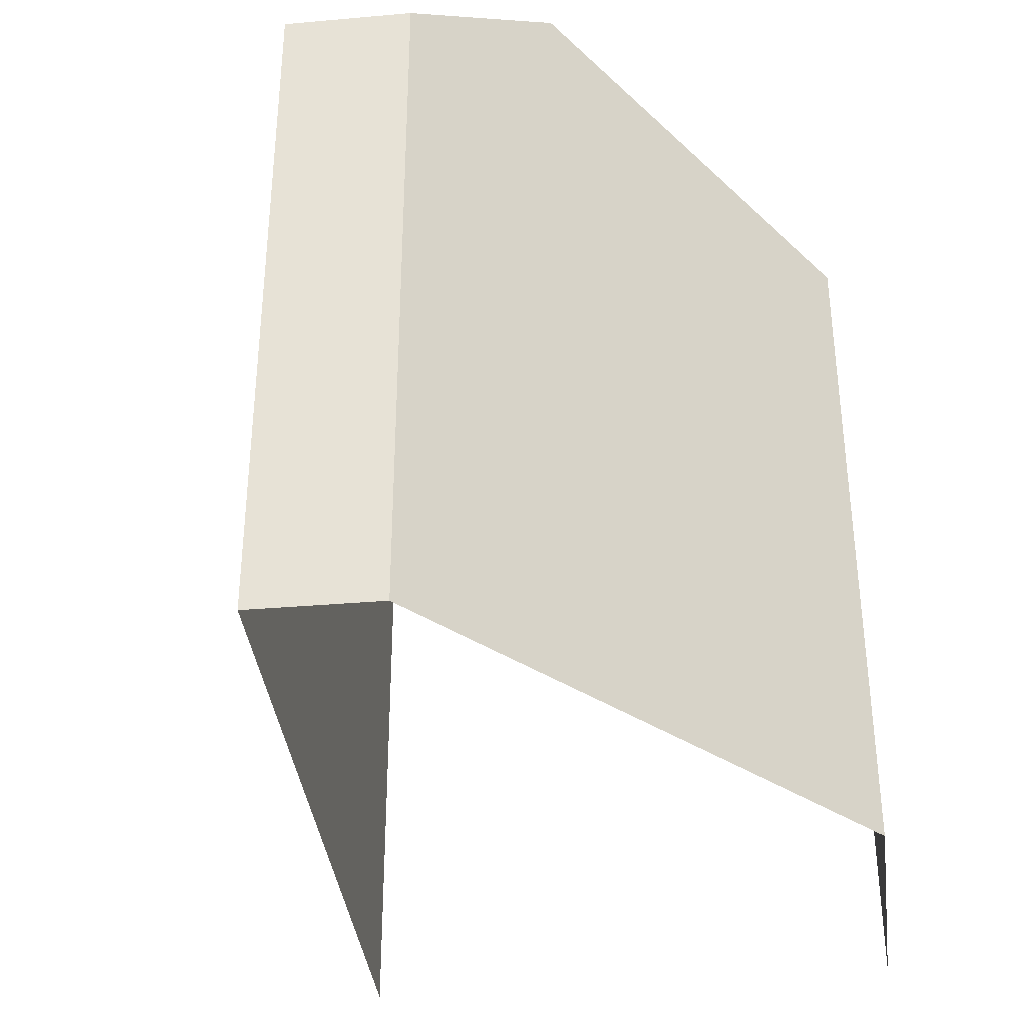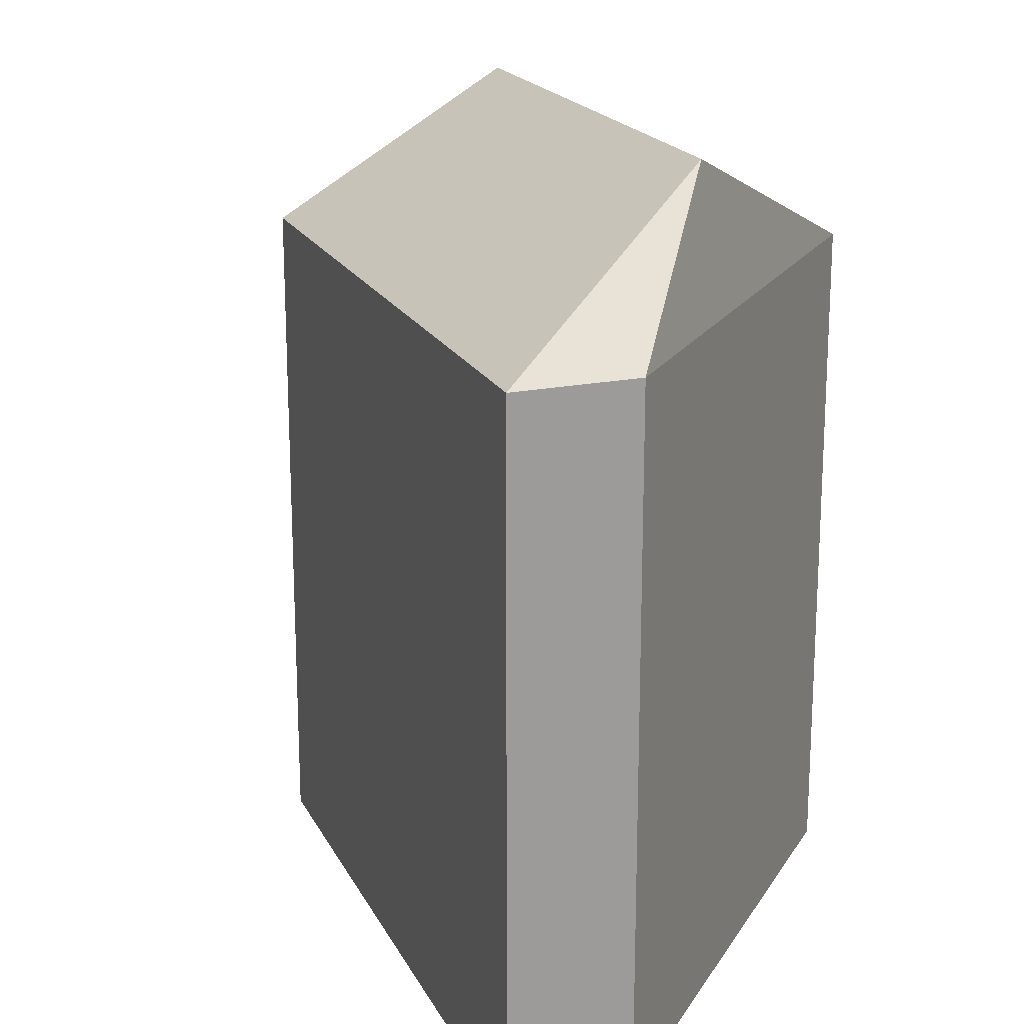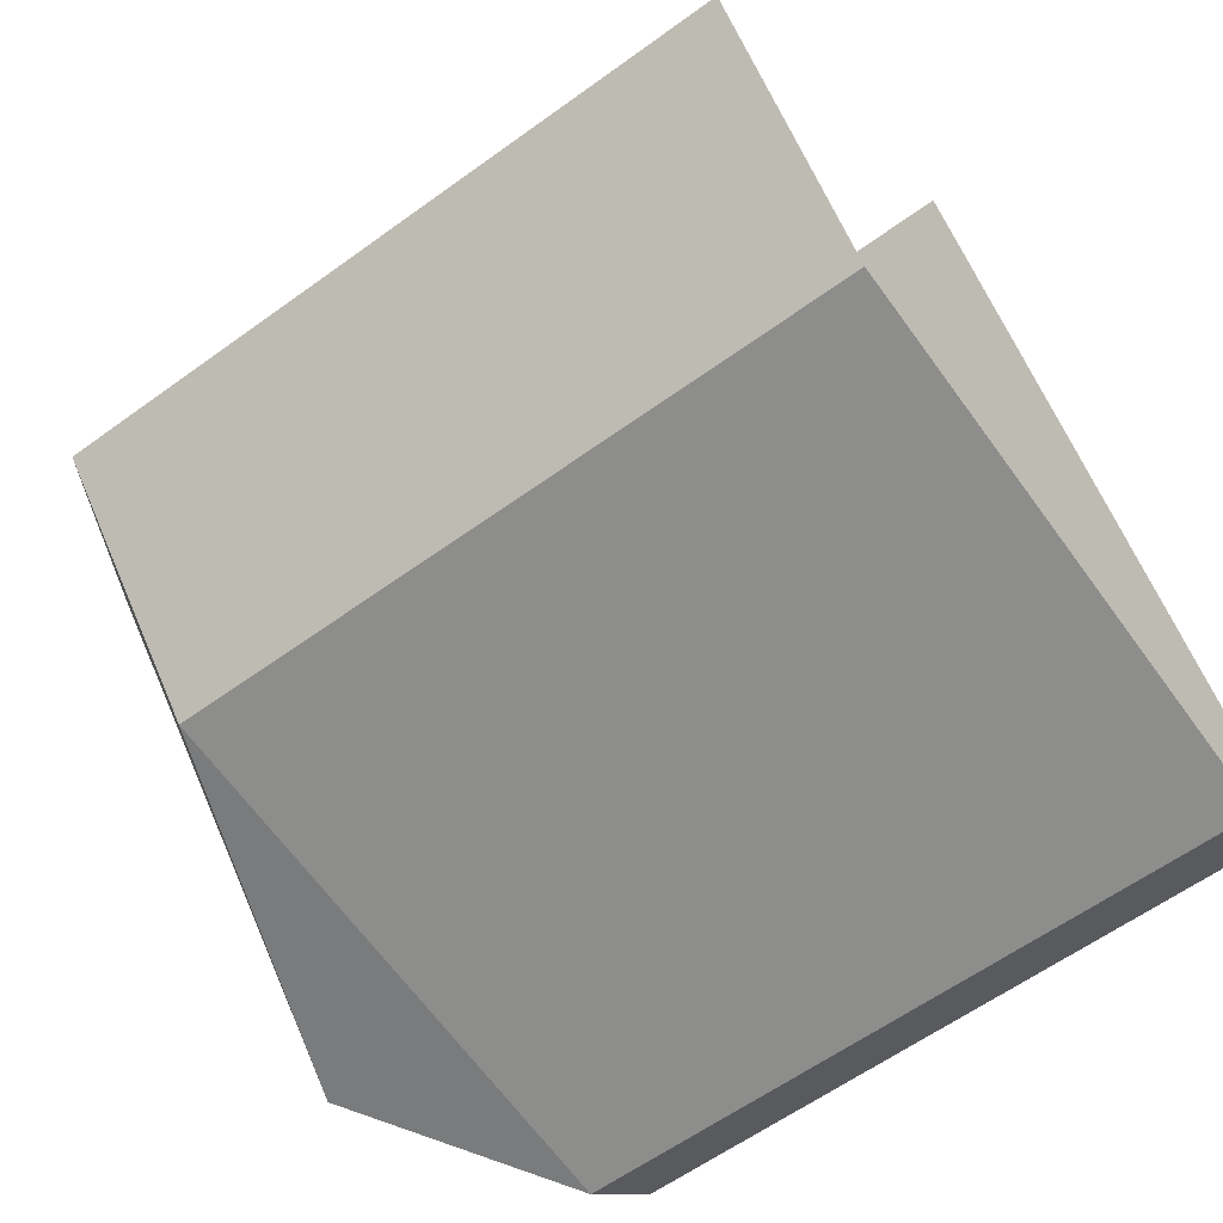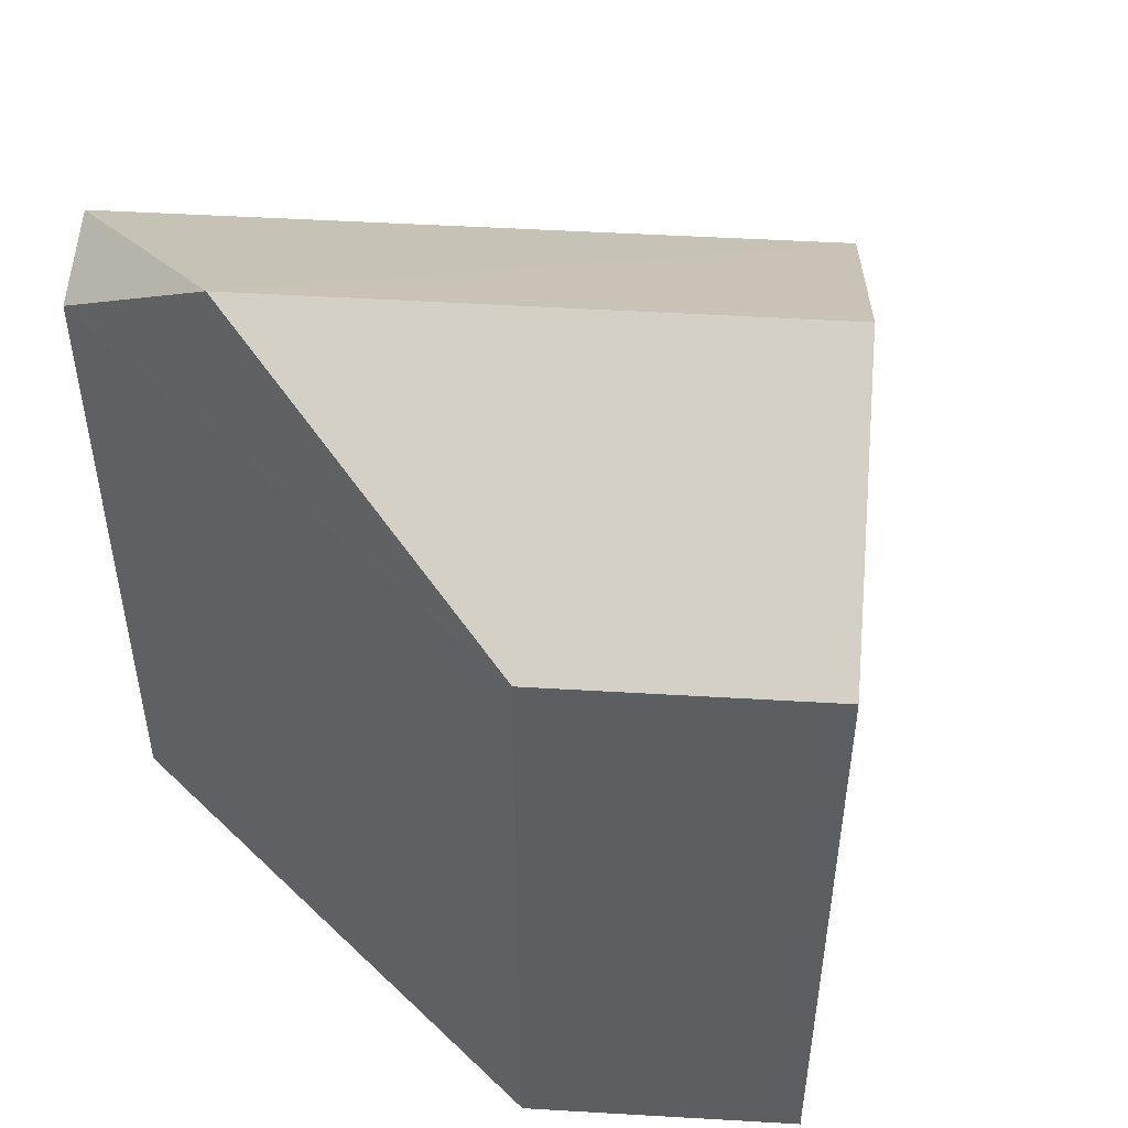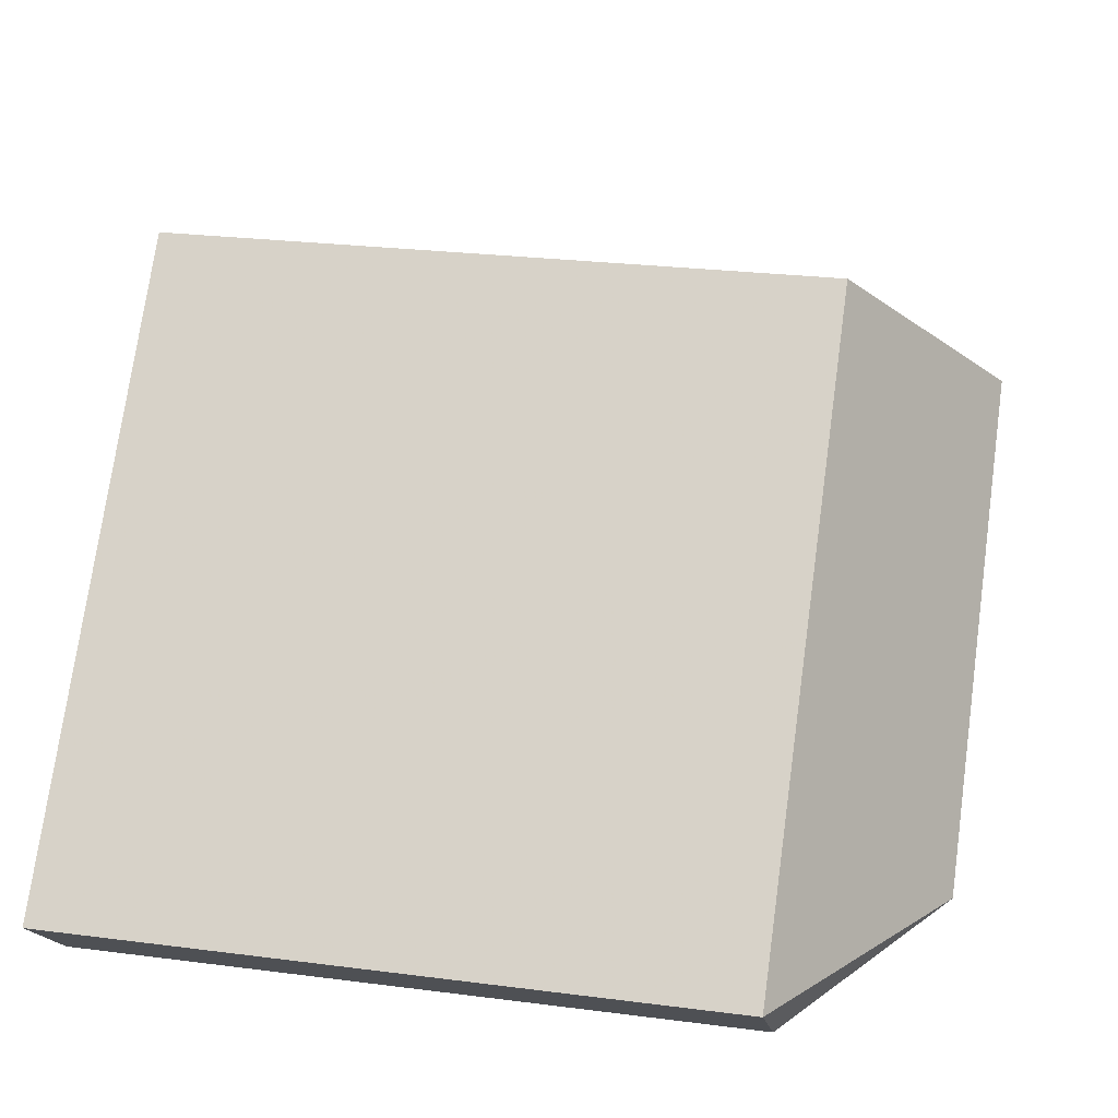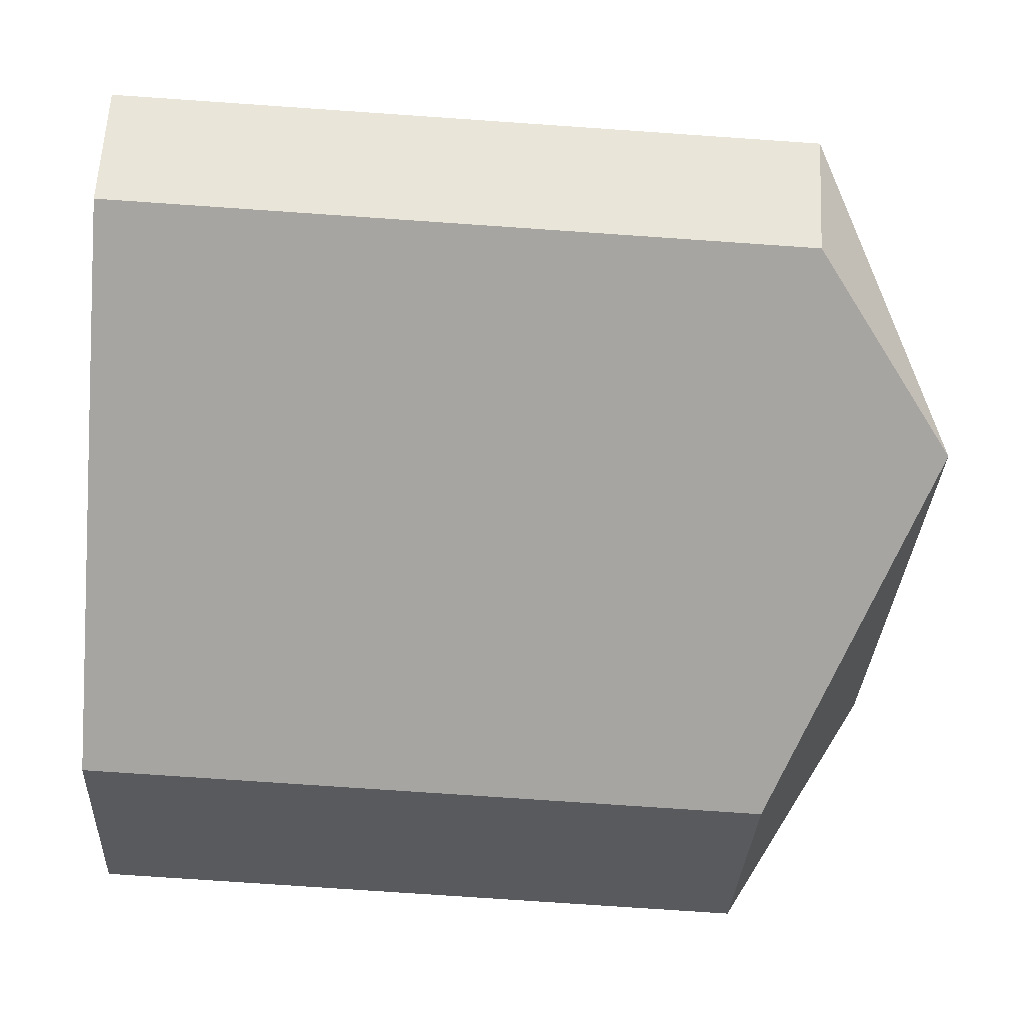
<metadata>
{"format":"obj","ext":"obj","renderer":"f3d","projection":"perspective","resolution":1024,"background":"white","views":[{"elev":-37.0,"azim":-35.6,"up":"+Z"},{"elev":19.2,"azim":-62.7,"up":"+Z"},{"elev":-60.8,"azim":126.4,"up":"+Y"},{"elev":50.5,"azim":50.9,"up":"+Z"},{"elev":25.6,"azim":-78.3,"up":"+Y"},{"elev":-78.7,"azim":-94.0,"up":"+Y"}]}
</metadata>
<code>
v -3.719e+05 -1.057e+05 25.27
v -3.719e+05 -1.057e+05 25.27
v -3.719e+05 -1.056e+05 25.27
v -3.719e+05 -1.057e+05 25.27
v -3.719e+05 -1.057e+05 25.27
v -3.719e+05 -1.057e+05 33.2
v -3.719e+05 -1.057e+05 31.79
v -3.719e+05 -1.057e+05 31.79
v -3.719e+05 -1.056e+05 31.79
v -3.719e+05 -1.057e+05 31.79
v -3.719e+05 -1.057e+05 33.2
v -3.719e+05 -1.057e+05 31.79
f 1 2 3
f 2 4 3
f 4 5 3
f 1 3 12
f 12 9 11
f 12 3 9
f 6 7 8
f 9 10 6
f 11 9 6
f 6 10 7
f 8 12 11
f 6 8 11
f 7 5 4
f 7 10 5
f 12 2 1
f 12 8 2
f 7 4 2
f 8 7 2
f 9 3 5
f 10 9 5

</code>
